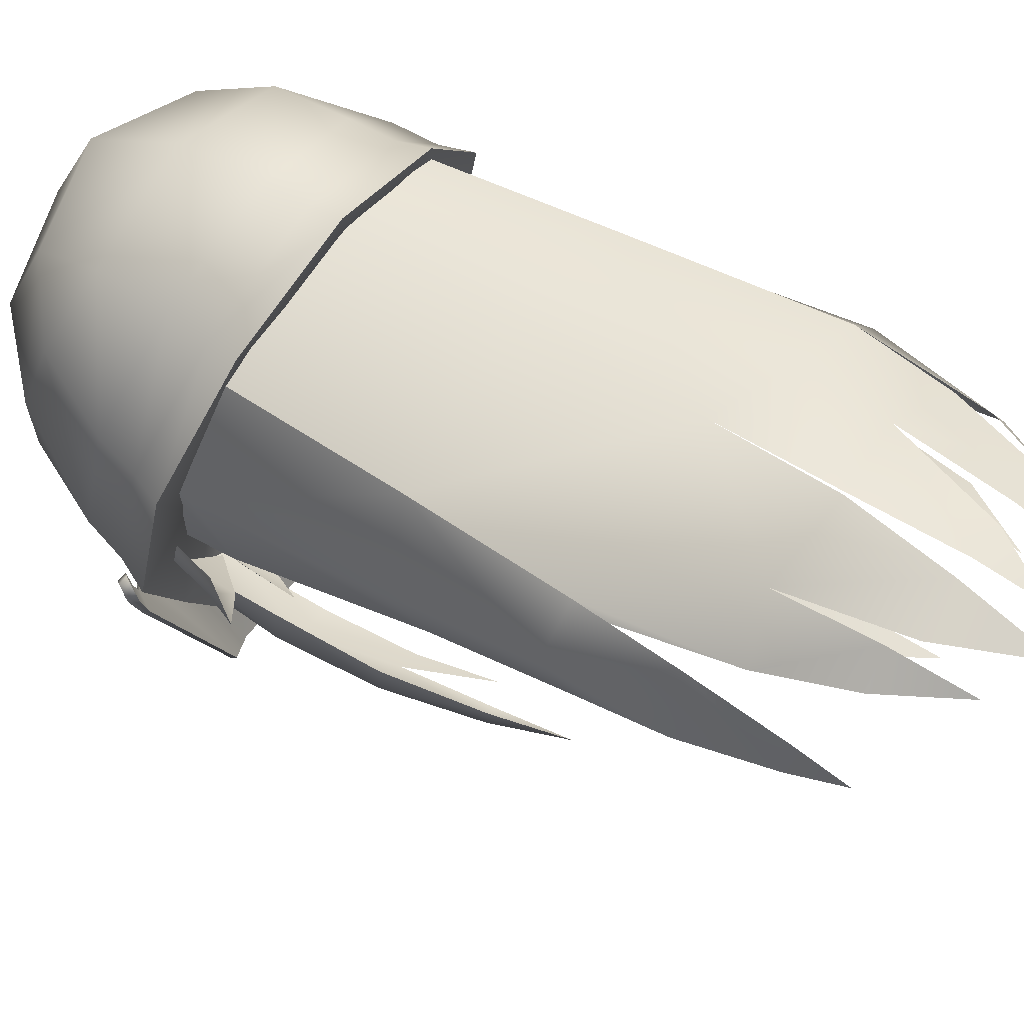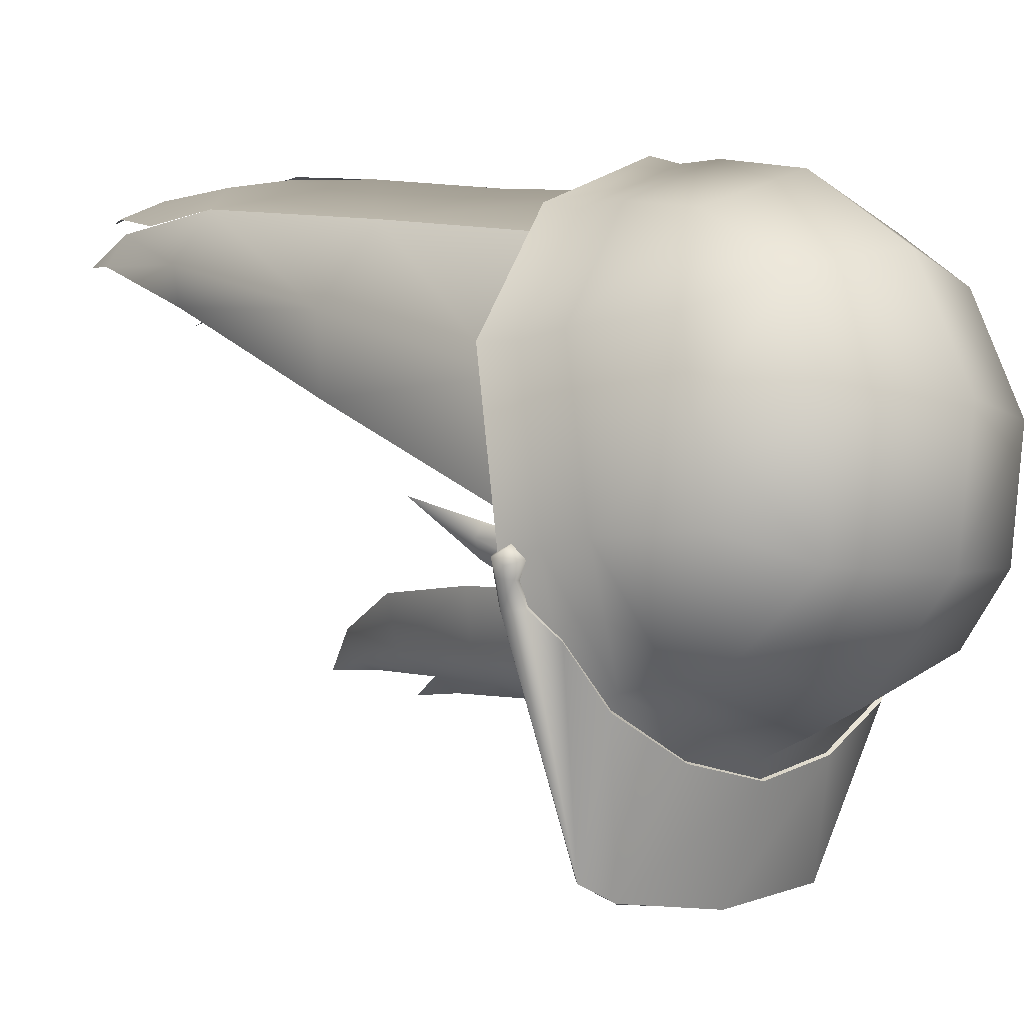
<metadata>
{"format":"obj","ext":"obj","renderer":"f3d","projection":"perspective","resolution":1024,"background":"white","views":[{"elev":58.8,"azim":125.5,"up":"+Y"},{"elev":-1.5,"azim":-43.2,"up":"+Y"}]}
</metadata>
<code>
g NPC_Female_Size02_Hair_508_LOD3
v 0.08155 -0.000286 1.538
v 0.08493 0.0102 1.506
v 0.06473 -0.01217 1.531
v 0.1058 0.03332 1.489
v 0.09406 0.01818 1.512
v 0.09045 0.02391 1.513
v 0.08155 -0.000286 1.538
v 0.08241 0.01578 1.542
v 0.08492 0.005388 1.54
v 0.08026 -0.001505 1.552
v 0.0805 0.01332 1.55
v 0.08227 0.001783 1.552
v -0.08134 -0.0002855 1.538
v -0.06887 -0.008939 1.534
v -0.08482 0.0102 1.506
v -0.1057 0.03332 1.489
v -0.09371 0.01818 1.512
v -0.09015 0.02391 1.513
v -0.08134 -0.0002855 1.538
v -0.08224 0.01578 1.541
v -0.08485 0.005389 1.54
v -0.07967 0.01311 1.55
v -0.08191 0.001671 1.552
v -0.07986 -0.001532 1.552
v -0.08134 -0.0002855 1.538
v 0.05016 -0.04291 1.535
v 0.04993 -0.03661 1.558
v 0.04839 -0.04402 1.559
v 0.08155 -0.000286 1.538
v 0.07962 0.0013 1.492
v 0.07832 -0.02209 1.493
v 0.07257 -0.02243 1.446
v 0.07492 -0.001448 1.443
v 0.05924 -0.01559 1.401
v 0.05831 -0.02697 1.403
v 0.04224 -0.03263 1.371
v 0.04894 -0.03142 1.405
v 0.05533 -0.03302 1.448
v 0.06567 -0.035 1.492
v 0.04428 -0.03963 1.449
v 0.03405 -0.04162 1.414
v 0.0489 -0.04038 1.491
v 0.05016 -0.04291 1.535
v 0.07409 -0.03018 1.537
v 0.05016 -0.04291 1.535
v 0.08155 -0.000286 1.538
v 0.08026 -0.001505 1.552
v 0.07143 -0.03037 1.557
v 0.05016 -0.04291 1.535
v 0.04839 -0.04402 1.559
v -0.03405 -0.04162 1.414
v -0.05533 -0.03302 1.448
v -0.04428 -0.03963 1.449
v -0.06567 -0.035 1.492
v -0.0489 -0.04038 1.491
v -0.05016 -0.04291 1.535
v -0.07257 -0.02243 1.446
v -0.05831 -0.02697 1.403
v -0.04894 -0.03142 1.405
v -0.04224 -0.03263 1.371
v -0.05924 -0.01559 1.401
v -0.07492 -0.001448 1.443
v -0.07959 0.0013 1.492
v -0.07829 -0.02209 1.493
v -0.08134 -0.0002855 1.538
v -0.074 -0.03018 1.537
v -0.08134 -0.0002855 1.538
v -0.07986 -0.001532 1.552
v -0.07106 -0.03037 1.557
v -0.04831 -0.04402 1.559
v -0.02964 -0.05277 1.533
v -0.02114 -0.06142 1.535
v -0.01793 -0.05477 1.505
v -0.01681 -0.06007 1.556
v -0.03477 -0.04927 1.558
v 0.06691 0.121 1.242
v 0.07465 0.1191 1.265
v 0.0703 0.1324 1.266
v 0.07295 0.1423 1.309
v 0.08223 0.1106 1.305
v 0.08922 0.1221 1.357
v 0.07134 0.1416 1.355
v 0.08219 0.09653 1.349
v 0.08882 0.0982 1.424
v 0.07819 0.06604 1.414
v 0.06812 0.1358 1.43
v 0.07134 0.1416 1.355
v 0.06812 0.1358 1.43
v 0.08696 0.07022 1.521
v 0.06374 0.1248 1.53
v 0.07819 0.06604 1.414
v 0.07798 0.02356 1.511
v 0.08365 0.06443 1.541
v 0.06374 0.1248 1.53
v 0.07798 0.02356 1.511
v 0.07687 0.01291 1.55
v 0.03266 0.1596 1.217
v 0.05128 0.1565 1.25
v 0.0385 0.1689 1.252
v 0.06411 0.1513 1.288
v 0.0416 0.1672 1.296
v 0.07134 0.1416 1.355
v 0.07225 0.1338 1.358
v 0.07134 0.1416 1.355
v -0.0004363 0.1715 1.349
v 0.002452 0.1787 1.292
v 0.006367 0.1757 1.245
v 0.03017 0.169 1.243
v 0.006289 0.1616 1.202
v -0.06844 0.1413 1.43
v -0.07543 0.1536 1.333
v -0.004029 0.1587 1.433
v 0.06812 0.1358 1.43
v 0.07134 0.1416 1.355
v 0.06374 0.1248 1.53
v -0.00575 0.1481 1.527
v -0.06844 0.1413 1.43
v -0.06161 0.127 1.53
v -0.07543 0.1536 1.333
v -0.0372 0.1699 1.296
v 0.000431 0.1773 1.293
v -0.003976 0.1745 1.245
v -0.02231 0.1712 1.244
v -0.007016 0.1677 1.216
v -0.07274 0.1511 1.289
v -0.07543 0.1536 1.333
v -0.05682 0.1595 1.245
v -0.03455 0.1691 1.246
v -0.03381 0.1625 1.208
v 0.07819 0.06604 1.414
v 0.06928 0.09391 1.415
v 0.06144 0.04333 1.514
v 0.07798 0.02356 1.511
v -0.07543 0.1536 1.333
v -0.06844 0.1413 1.43
v -0.09301 0.1059 1.422
v -0.09362 0.1298 1.333
v -0.08683 0.1134 1.328
v -0.08194 0.0725 1.412
v -0.08305 0.1346 1.272
v -0.07431 0.1488 1.273
v -0.07543 0.1536 1.333
v -0.06953 0.1378 1.243
v -0.08859 0.0758 1.521
v -0.06844 0.1413 1.43
v -0.06161 0.127 1.53
v -0.08194 0.0725 1.412
v -0.07747 0.02675 1.512
v -0.06161 0.127 1.53
v -0.08494 0.0699 1.54
v -0.07747 0.02675 1.512
v -0.07545 0.01365 1.55
v 0.06144 0.04333 1.514
v 0.06928 0.09391 1.415
v 0.02182 0.1116 1.416
v 0.02149 0.07223 1.519
v -0.02947 0.1045 1.415
v -0.02999 0.06814 1.516
v -0.07747 0.02675 1.512
v -0.08194 0.0725 1.412
v -0.02861 0.1236 1.332
v 0.01217 0.1296 1.333
v -0.00204 0.1263 1.274
v -0.02018 0.1224 1.273
v -0.01301 0.1165 1.241
v -0.03406 0.1331 1.332
v -0.08194 0.0725 1.412
v -0.07404 0.1093 1.329
v -0.03835 0.1402 1.271
v -0.05653 0.1296 1.27
v -0.03898 0.1344 1.239
v 0.0595 0.1272 1.331
v 0.06928 0.09391 1.415
v 0.01847 0.1328 1.333
v 0.03429 0.1359 1.271
v 0.01588 0.1374 1.271
v 0.01381 0.1354 1.24
v 0.02321 -0.05949 1.556
v 0.03465 -0.04946 1.558
v 0.03021 -0.05482 1.527
v 0.01762 -0.06419 1.529
v 0.003937 -0.06868 1.55
v 0.02048 -0.05684 1.512
v -0.003163 -0.07114 1.532
v -0.01681 -0.06007 1.556
v -0.02114 -0.06142 1.535
v 0.01204 -0.06324 1.515
v -0.000114 -0.0578 1.493
v 0.006139 -0.06262 1.516
v -0.01694 -0.06325 1.505
v -0.02676 -0.0581 1.507
v -0.009049 -0.05901 1.503
v -0.03069 -0.05462 1.484
v 0.05795 -0.02579 1.5
v 0.04255 -0.04372 1.529
v 0.05176 -0.04093 1.532
v 0.05518 -0.03237 1.533
v 0.03048 -0.04812 1.557
v 0.05043 -0.03555 1.558
v 0.04849 -0.04388 1.559
v -0.05795 -0.02579 1.5
v -0.05119 -0.04153 1.532
v -0.04255 -0.04372 1.529
v -0.05518 -0.03237 1.533
v -0.03099 -0.04784 1.557
v -0.05034 -0.03555 1.558
v -0.04836 -0.04393 1.559
v 0.07827 -0.04491 1.544
v 0.05586 -0.07933 1.54
v 0.0712 -0.03618 1.561
v 0.1056 0.009543 1.537
v 0.07827 -0.04491 1.544
v 0.09993 0.01383 1.552
v 0.09589 0.01751 1.572
v 0.06627 -0.03158 1.583
v -0 -0.05268 1.586
v -0 -0.0621 1.563
v -0 -0.08923 1.544
v 0.05586 -0.07933 1.54
v 0.000161 -0.04177 1.61
v 0.05926 -0.02238 1.608
v 0.04985 0.007492 1.638
v -0 0.00544 1.653
v 0.07943 0.01936 1.611
v 0.052 0.06018 1.643
v -0 0.06473 1.661
v -0 0.1187 1.634
v 0.08352 0.05657 1.608
v 0.0485 0.1089 1.621
v -0 0.151 1.586
v 0.0772 0.09432 1.597
v 0.09326 0.08952 1.557
v 0.05429 0.1323 1.584
v -0 0.1589 1.544
v 0.0546 0.1382 1.548
v 0.05712 0.1368 1.528
v -0 0.1593 1.523
v -0 0.1641 1.508
v 0.05998 0.1404 1.512
v 0.09679 0.08642 1.537
v 0.09326 0.08952 1.557
v 0.09589 0.01751 1.572
v 0.09993 0.01383 1.552
v 0.1023 0.08674 1.522
v 0.05998 0.1404 1.512
v 0.09679 0.08642 1.537
v 0.1023 0.08674 1.522
v 0.1056 0.009543 1.537
v 0.07717 0.03927 1.533
v 0.1023 0.08674 1.522
v 0.05998 0.1404 1.512
v 0.048 -0.03574 1.546
v -0 0.05188 1.613
v 0.07827 -0.04491 1.544
v 0.1056 0.009543 1.537
v 0.04025 0.1255 1.518
v 0.05998 0.1404 1.512
v -0 0.136 1.514
v 0.05998 0.1404 1.512
v -0 -0.04858 1.549
v -0 -0.08923 1.544
v 0.05586 -0.07933 1.54
v -0.048 -0.03574 1.546
v -0.05586 -0.07933 1.54
v -0 -0.08923 1.544
v -0.04025 0.1255 1.518
v -0.05998 0.1404 1.512
v -0.07717 0.03927 1.533
v -0.05998 0.1404 1.512
v -0.1056 0.009543 1.537
v -0.07827 -0.04491 1.544
v 0.05586 -0.07933 1.54
v 0.07827 -0.04491 1.544
v -0.07827 -0.04491 1.544
v -0.05586 -0.07933 1.54
v -0 0.1641 1.508
v 0.05998 0.1404 1.512
v -0 0.1641 1.508
v -0.05998 0.1404 1.512
v -0.05998 0.1404 1.512
v -0.1023 0.08674 1.522
v -0.1056 0.009543 1.537
v -0.1023 0.08674 1.522
v 0.1056 0.009543 1.537
v 0.1023 0.08674 1.522
v -0.07827 -0.04491 1.544
v -0.0712 -0.03618 1.561
v -0.05586 -0.07933 1.54
v -0.09993 0.01383 1.552
v -0.09589 0.01751 1.572
v -0.07827 -0.04491 1.544
v -0.1056 0.009543 1.537
v -0.09679 0.08642 1.537
v -0.09326 0.08952 1.557
v -0.0546 0.1382 1.548
v -0.05712 0.1368 1.528
v -0.06627 -0.03158 1.583
v -0 -0.0621 1.563
v -0.05586 -0.07933 1.54
v -0 -0.08923 1.544
v -0 -0.05268 1.586
v -0.05926 -0.02238 1.608
v 0.000161 -0.04177 1.61
v -0 0.00544 1.653
v -0.07943 0.01936 1.611
v -0.04986 0.007486 1.638
v -0.08352 0.05657 1.608
v -0.09326 0.08952 1.557
v -0.052 0.06022 1.643
v -0 0.06473 1.661
v -0.0485 0.1088 1.621
v -0 0.1187 1.634
v -0 0.151 1.586
v -0.0772 0.09432 1.597
v -0.05432 0.1323 1.584
v -0 0.1589 1.544
v -0 0.1593 1.523
v -0 0.1641 1.508
v -0.05998 0.1404 1.512
v -0.05998 0.1404 1.512
v -0.09679 0.08642 1.537
v -0.1023 0.08674 1.522
v -0.1056 0.009543 1.537
v -0.1023 0.08674 1.522
v 0.0534 -0.1115 1.542
v 0.03847 -0.06162 1.563
v 0.07295 -0.04276 1.559
v 0.1027 0.01007 1.548
v 0.1076 0.004144 1.537
v 0.1087 0.01216 1.538
v 0.1059 0.01562 1.544
v 0.1027 0.01007 1.548
v 0.1087 0.01216 1.538
v 0.1076 0.004144 1.537
v 0.103 0.00303 1.545
v 0.09969 -0.006001 1.546
v 0.1046 -0.006799 1.537
v 0.103 0.00303 1.545
v 0.09085 -0.0176 1.554
v 0.06461 -0.1032 1.533
v 0.1046 -0.006799 1.537
v -0.1027 0.01007 1.548
v -0.1076 0.004144 1.537
v -0.103 0.00303 1.545
v -0.1027 0.01007 1.548
v -0.1059 0.01562 1.544
v -0.1087 0.01216 1.538
v -0.1076 0.004144 1.537
v -0.1027 0.01007 1.548
v -0.1087 0.01216 1.538
v -0.07164 -0.0419 1.558
v -0.05074 -0.1122 1.54
v -0.03795 -0.06074 1.562
v -0.0534 -0.1115 1.542
v -0.07295 -0.04276 1.559
v -0.03847 -0.06162 1.563
v 0.05074 -0.1122 1.54
v 0.07164 -0.0419 1.558
v 0.03795 -0.06074 1.562
v 0.112 0.01107 1.54
v 0.1098 0.01385 1.545
v 0.1059 0.01562 1.544
v 0.1087 0.01216 1.538
v 0.1059 0.01562 1.544
v 0.1098 0.01385 1.545
v 0.107 0.009306 1.549
v 0.1027 0.01007 1.548
v 0.1027 0.01007 1.548
v 0.107 0.009306 1.549
v 0.1073 0.003179 1.546
v 0.103 0.00303 1.545
v 0.1076 0.004144 1.537
v 0.1104 0.003818 1.541
v 0.112 0.01107 1.54
v 0.1087 0.01216 1.538
v 0.03847 -0.06162 1.563
v 0.0534 -0.1115 1.542
v -0 -0.1175 1.544
v -0 -0.06949 1.565
v 0.03795 -0.06074 1.562
v -0 -0.06875 1.563
v -0 -0.1171 1.542
v 0.05074 -0.1122 1.54
v 0.06461 -0.1032 1.533
v 0.06584 -0.1041 1.535
v 0.1062 -0.008165 1.539
v 0.1046 -0.006799 1.537
v 0.1104 0.003818 1.541
v 0.1076 0.004144 1.537
v 0.1046 -0.006799 1.537
v 0.05074 -0.1122 1.54
v 0.0534 -0.1115 1.542
v 0.06584 -0.1041 1.535
v 0.06461 -0.1032 1.533
v 0.1013 -0.006548 1.546
v 0.09164 -0.01815 1.555
v 0.09085 -0.0176 1.554
v 0.09969 -0.006001 1.546
v 0.1073 0.003179 1.546
v 0.09969 -0.006001 1.546
v 0.103 0.00303 1.545
v 0.07295 -0.04276 1.559
v 0.07164 -0.0419 1.558
v 0.09085 -0.0176 1.554
v 0.09164 -0.01815 1.555
v 0.03847 -0.06162 1.563
v 0.03795 -0.06074 1.562
v 0.07164 -0.0419 1.558
v -0 -0.1171 1.542
v -0 -0.1175 1.544
v 0.0534 -0.1115 1.542
v 0.05074 -0.1122 1.54
v -0 -0.06949 1.565
v -0 -0.06875 1.563
v 0.03795 -0.06074 1.562
v 0.03847 -0.06162 1.563
v -0.1059 0.01562 1.544
v -0.1098 0.01385 1.545
v -0.112 0.01107 1.54
v -0.1087 0.01216 1.538
v -0.1098 0.01385 1.545
v -0.1059 0.01562 1.544
v -0.1027 0.01007 1.548
v -0.107 0.009306 1.549
v -0.1073 0.003179 1.546
v -0.107 0.009306 1.549
v -0.1027 0.01007 1.548
v -0.103 0.00303 1.545
v -0.112 0.01107 1.54
v -0.1104 0.003818 1.541
v -0.1076 0.004144 1.537
v -0.1087 0.01216 1.538
v -0.06584 -0.1041 1.535
v -0.1013 -0.006548 1.546
v -0.09164 -0.01815 1.555
v -0.1062 -0.008165 1.539
v -0.1073 0.003179 1.546
v -0.1104 0.003818 1.541
v -0.1096 0.008152 1.544
v -0.107 0.009306 1.549
v -0.112 0.01107 1.54
v -0.1098 0.01385 1.545
v -0.0534 -0.1115 1.542
v -0.03847 -0.06162 1.563
v -0 -0.06949 1.565
v -0 -0.1175 1.544
v -0.06461 -0.1032 1.533
v -0.05074 -0.1122 1.54
v -0.07164 -0.0419 1.558
v -0.09085 -0.0176 1.554
v -0 -0.06875 1.563
v -0.03795 -0.06074 1.562
v -0.05074 -0.1122 1.54
v -0 -0.1171 1.542
v -0.06461 -0.1032 1.533
v -0.1046 -0.006799 1.537
v -0.1062 -0.008165 1.539
v -0.06584 -0.1041 1.535
v -0.1046 -0.006799 1.537
v -0.1104 0.003818 1.541
v -0.1076 0.004144 1.537
v -0.05074 -0.1122 1.54
v -0.06461 -0.1032 1.533
v -0.06584 -0.1041 1.535
v -0.0534 -0.1115 1.542
v -0.1013 -0.006548 1.546
v -0.09969 -0.006001 1.546
v -0.09085 -0.0176 1.554
v -0.09164 -0.01815 1.555
v -0.103 0.00303 1.545
v -0.09969 -0.006001 1.546
v -0.1073 0.003179 1.546
v -0.09164 -0.01815 1.555
v -0.09085 -0.0176 1.554
v -0.07164 -0.0419 1.558
v -0.07295 -0.04276 1.559
v -0.07164 -0.0419 1.558
v -0.03847 -0.06162 1.563
v -0.03795 -0.06074 1.562
v -0 -0.1171 1.542
v -0.05074 -0.1122 1.54
v -0.0534 -0.1115 1.542
v -0 -0.1175 1.544
v -0 -0.06875 1.563
v -0 -0.06949 1.565
v -0.03847 -0.06162 1.563
v -0.03795 -0.06074 1.562
v -0.1046 -0.006799 1.537
v -0.09969 -0.006001 1.546
v -0.103 0.00303 1.545
v -0.1076 0.004144 1.537
v -0.07295 -0.04276 1.559
v -0.0534 -0.1115 1.542
v -0.06584 -0.1041 1.535
v -0.09164 -0.01815 1.555
v -0.1046 -0.006799 1.537
v -0.06461 -0.1032 1.533
v -0.09085 -0.0176 1.554
v -0.09969 -0.006001 1.546
v 0.09164 -0.01815 1.555
v 0.06584 -0.1041 1.535
v 0.0534 -0.1115 1.542
v 0.07295 -0.04276 1.559
v 0.06461 -0.1032 1.533
v 0.09085 -0.0176 1.554
v 0.07164 -0.0419 1.558
v 0.05074 -0.1122 1.54
v 0.09164 -0.01815 1.555
v 0.1062 -0.008165 1.539
v 0.06584 -0.1041 1.535
v 0.1013 -0.006548 1.546
v 0.1073 0.003179 1.546
v 0.1104 0.003818 1.541
v 0.1096 0.008152 1.544
v 0.107 0.009306 1.549
v 0.112 0.01107 1.54
v 0.1098 0.01385 1.545
g NPC_Female_Size02_Hair_508_LOD3_0
f 3 2 1
f 5 2 4
f 6 5 4
f 2 5 7
f 6 8 5
f 5 9 7
f 8 9 5
f 7 9 10
f 8 11 9
f 9 12 10
f 11 12 9
f 15 14 13
f 15 17 16
f 18 16 17
f 17 15 19
f 20 18 17
f 21 17 19
f 21 20 17
f 20 21 22
f 21 23 22
f 23 21 24
f 21 25 24
f 28 27 26
f 31 30 29
f 30 31 32
f 33 30 32
f 34 33 32
f 35 34 32
f 35 36 34
f 35 37 36
f 37 35 38
f 35 32 38
f 32 31 39
f 38 32 39
f 38 39 40
f 38 40 41
f 39 42 40
f 43 42 39
f 44 39 31
f 44 45 39
f 44 31 46
f 46 47 44
f 47 48 44
f 44 48 49
f 48 50 49
f 53 52 51
f 54 52 53
f 55 54 53
f 55 56 54
f 57 52 54
f 57 58 52
f 58 59 52
f 59 58 60
f 60 58 61
f 58 57 61
f 57 62 61
f 63 62 57
f 64 63 57
f 64 57 54
f 63 64 65
f 54 66 64
f 56 66 54
f 64 66 67
f 67 66 68
f 66 69 68
f 69 66 56
f 70 69 56
f 73 72 71
f 72 74 71
f 74 75 71
f 78 77 76
f 77 78 79
f 80 77 79
f 79 81 80
f 82 81 79
f 80 81 83
f 83 81 84
f 85 83 84
f 86 84 81
f 87 86 81
f 89 84 88
f 90 89 88
f 84 89 91
f 89 92 91
f 89 94 93
f 89 93 95
f 93 96 95
f 99 98 97
f 98 99 100
f 99 101 100
f 100 101 102
f 103 100 102
f 101 105 104
f 106 105 101
f 107 106 101
f 108 107 101
f 107 108 109
f 111 110 105
f 110 112 105
f 112 113 105
f 113 114 105
f 113 112 115
f 112 116 115
f 112 117 116
f 117 118 116
f 105 120 119
f 121 120 105
f 121 122 120
f 122 123 120
f 123 122 124
f 126 120 125
f 127 125 120
f 128 127 120
f 127 128 129
f 132 131 130
f 133 132 130
f 136 135 134
f 137 136 134
f 136 137 138
f 139 136 138
f 138 137 140
f 140 137 141
f 141 137 142
f 140 141 143
f 145 136 144
f 146 145 144
f 144 136 147
f 148 144 147
f 144 150 149
f 150 144 151
f 152 150 151
f 155 154 153
f 156 155 153
f 157 155 156
f 158 157 156
f 158 159 157
f 159 160 157
f 157 161 155
f 161 162 155
f 163 162 161
f 164 163 161
f 163 164 165
f 157 167 166
f 167 168 166
f 169 166 168
f 170 169 168
f 169 170 171
f 173 155 172
f 155 174 172
f 175 172 174
f 176 175 174
f 175 176 177
f 180 179 178
f 181 180 178
f 181 178 182
f 180 181 183
f 184 181 182
f 184 182 185
f 186 184 185
f 181 187 183
f 183 187 188
f 187 189 188
f 181 189 187
f 181 184 189
f 190 184 186
f 184 190 189
f 191 190 186
f 189 190 192
f 193 190 191
f 192 190 193
f 196 195 194
f 196 194 197
f 198 195 196
f 197 199 196
f 200 198 196
f 199 200 196
f 203 202 201
f 201 202 204
f 205 202 203
f 206 204 202
f 207 202 205
f 207 206 202
g NPC_Female_Size02_Hair_508_LOD3_1
f 210 209 208
f 212 211 210
f 211 213 210
f 213 214 210
f 214 215 210
f 210 215 216
f 217 210 216
f 210 217 218
f 219 210 218
f 216 215 220
f 215 221 220
f 221 215 214
f 220 221 222
f 223 220 222
f 224 221 214
f 222 221 224
f 223 222 225
f 226 223 225
f 227 226 225
f 228 222 224
f 224 214 228
f 225 222 228
f 229 227 225
f 228 229 225
f 227 229 230
f 231 228 214
f 231 229 228
f 232 231 214
f 229 233 230
f 233 229 231
f 231 232 233
f 234 230 233
f 233 232 235
f 235 234 233
f 234 235 236
f 237 234 236
f 237 236 238
f 236 239 238
f 236 235 240
f 235 241 240
f 241 242 240
f 242 243 240
f 245 236 244
f 236 246 244
f 248 247 246
f 213 248 246
f 251 250 249
f 253 249 252
f 252 249 254
f 249 255 254
f 253 256 249
f 249 256 257
f 256 253 258
f 256 258 259
f 260 253 252
f 260 252 261
f 252 262 261
f 263 253 260
f 264 263 260
f 265 264 260
f 253 266 258
f 266 267 258
f 266 253 268
f 268 253 263
f 268 269 266
f 270 268 263
f 271 270 263
f 273 272 252
f 275 274 263
f 277 258 276
f 258 279 278
f 281 280 268
f 283 268 282
f 249 285 284
f 288 287 286
f 290 289 287
f 291 287 289
f 292 291 289
f 293 289 290
f 294 293 290
f 294 295 293
f 295 296 293
f 297 290 287
f 297 287 298
f 287 299 298
f 299 300 298
f 301 297 298
f 302 297 301
f 297 302 290
f 303 302 301
f 303 304 302
f 302 305 290
f 304 306 302
f 302 306 305
f 290 305 307
f 305 306 307
f 290 307 308
f 309 306 304
f 307 306 309
f 310 309 304
f 311 309 310
f 309 311 307
f 312 311 310
f 311 312 313
f 307 314 308
f 307 311 314
f 315 311 313
f 311 315 314
f 308 314 315
f 313 316 315
f 308 315 295
f 316 295 315
f 295 316 317
f 296 295 317
f 317 318 296
f 318 319 296
f 321 296 320
f 322 321 320
f 321 324 323
f 289 321 323
g NPC_Female_Size02_Hair_508_LOD3_2
f 327 326 325
f 330 329 328
f 333 332 331
f 335 332 334
f 334 337 336
f 338 334 336
f 340 339 336
f 341 340 336
f 344 343 342
f 347 346 345
f 350 349 348
f 353 352 351
f 356 355 354
f 359 358 357
f 362 361 360
f 363 362 360
f 366 365 364
f 367 366 364
f 370 369 368
f 371 370 368
f 374 373 372
f 375 374 372
f 378 377 376
f 379 378 376
f 382 381 380
f 383 382 380
f 386 385 384
f 387 386 384
f 389 388 386
f 390 389 386
f 393 392 391
f 394 393 391
f 397 396 395
f 398 397 395
f 400 395 399
f 401 400 399
f 404 403 402
f 405 404 402
f 407 406 402
f 408 407 402
f 411 410 409
f 412 411 409
f 415 414 413
f 416 415 413
f 419 418 417
f 420 419 417
f 423 422 421
f 424 423 421
f 427 426 425
f 428 427 425
f 431 430 429
f 432 431 429
f 435 434 433
f 434 436 433
f 436 434 437
f 438 436 437
f 438 437 439
f 439 437 440
f 439 441 438
f 439 440 442
f 439 442 441
f 445 444 443
f 446 445 443
f 449 448 447
f 450 449 447
f 453 452 451
f 454 453 451
f 457 456 455
f 458 457 455
f 457 460 459
f 460 461 459
f 464 463 462
f 465 464 462
f 468 467 466
f 469 468 466
f 466 471 470
f 472 466 470
f 475 474 473
f 476 475 473
f 476 478 477
f 478 479 477
f 482 481 480
f 483 482 480
f 486 485 484
f 487 486 484
f 490 489 488
f 491 490 488
f 494 493 492
f 495 494 492
f 498 497 496
f 499 498 496
f 502 501 500
f 503 502 500
f 506 505 504
f 507 506 504
f 510 509 508
f 509 511 508
f 511 509 512
f 509 513 512
f 512 513 514
f 512 514 515
f 516 514 513
f 515 514 517
f 517 514 516

</code>
